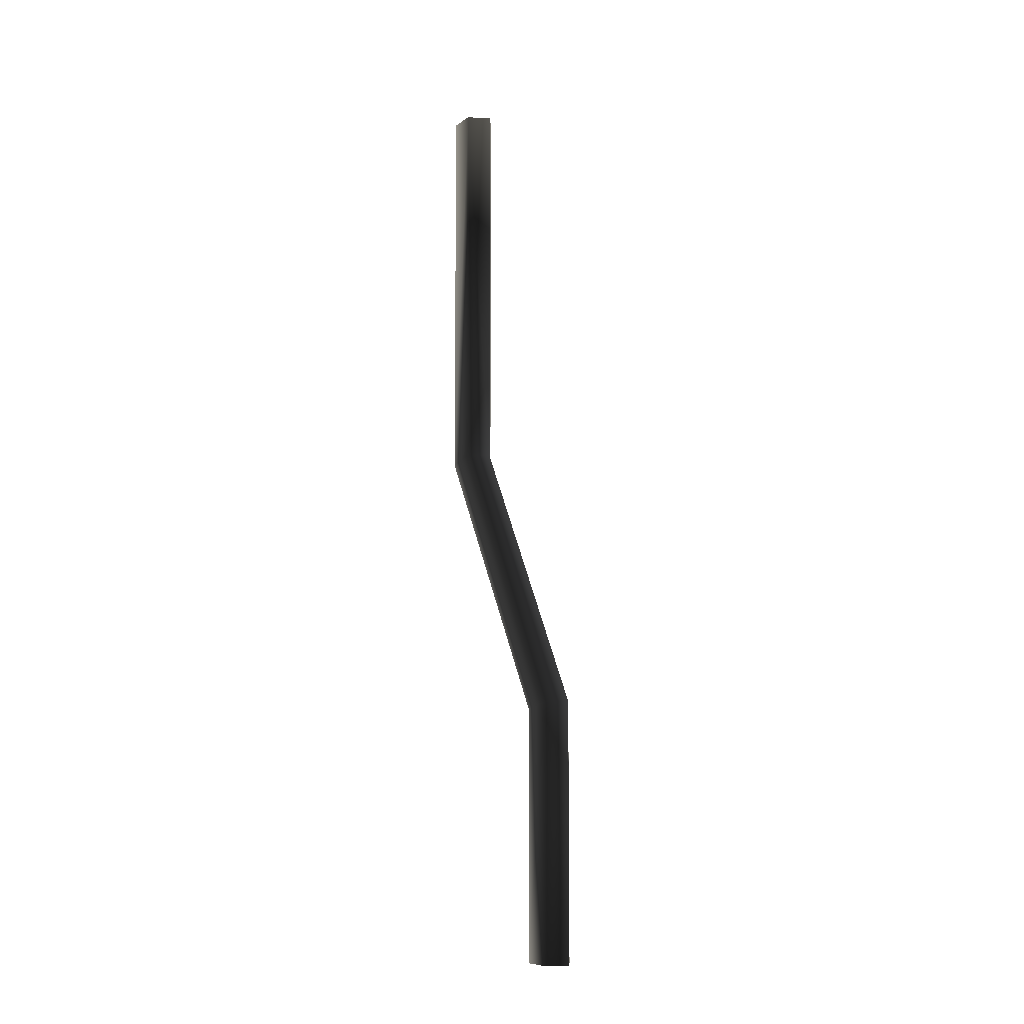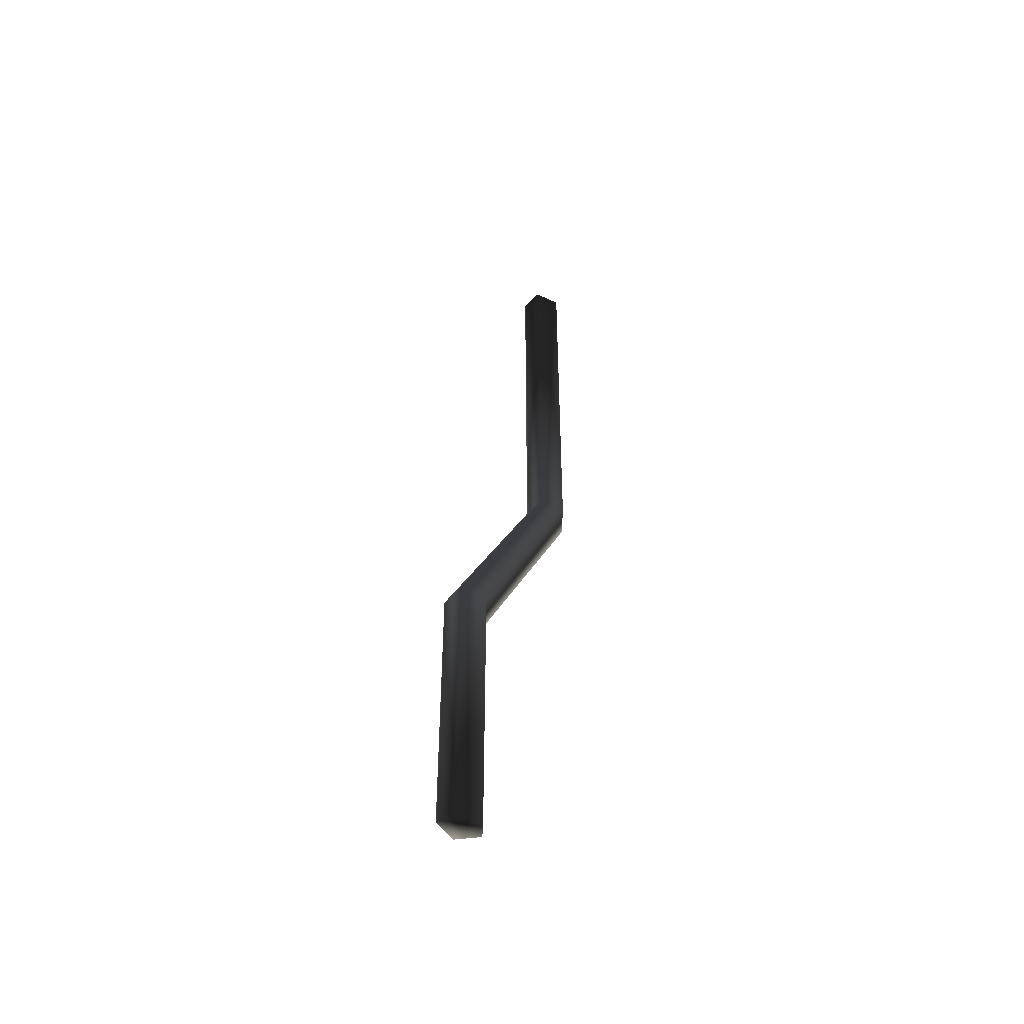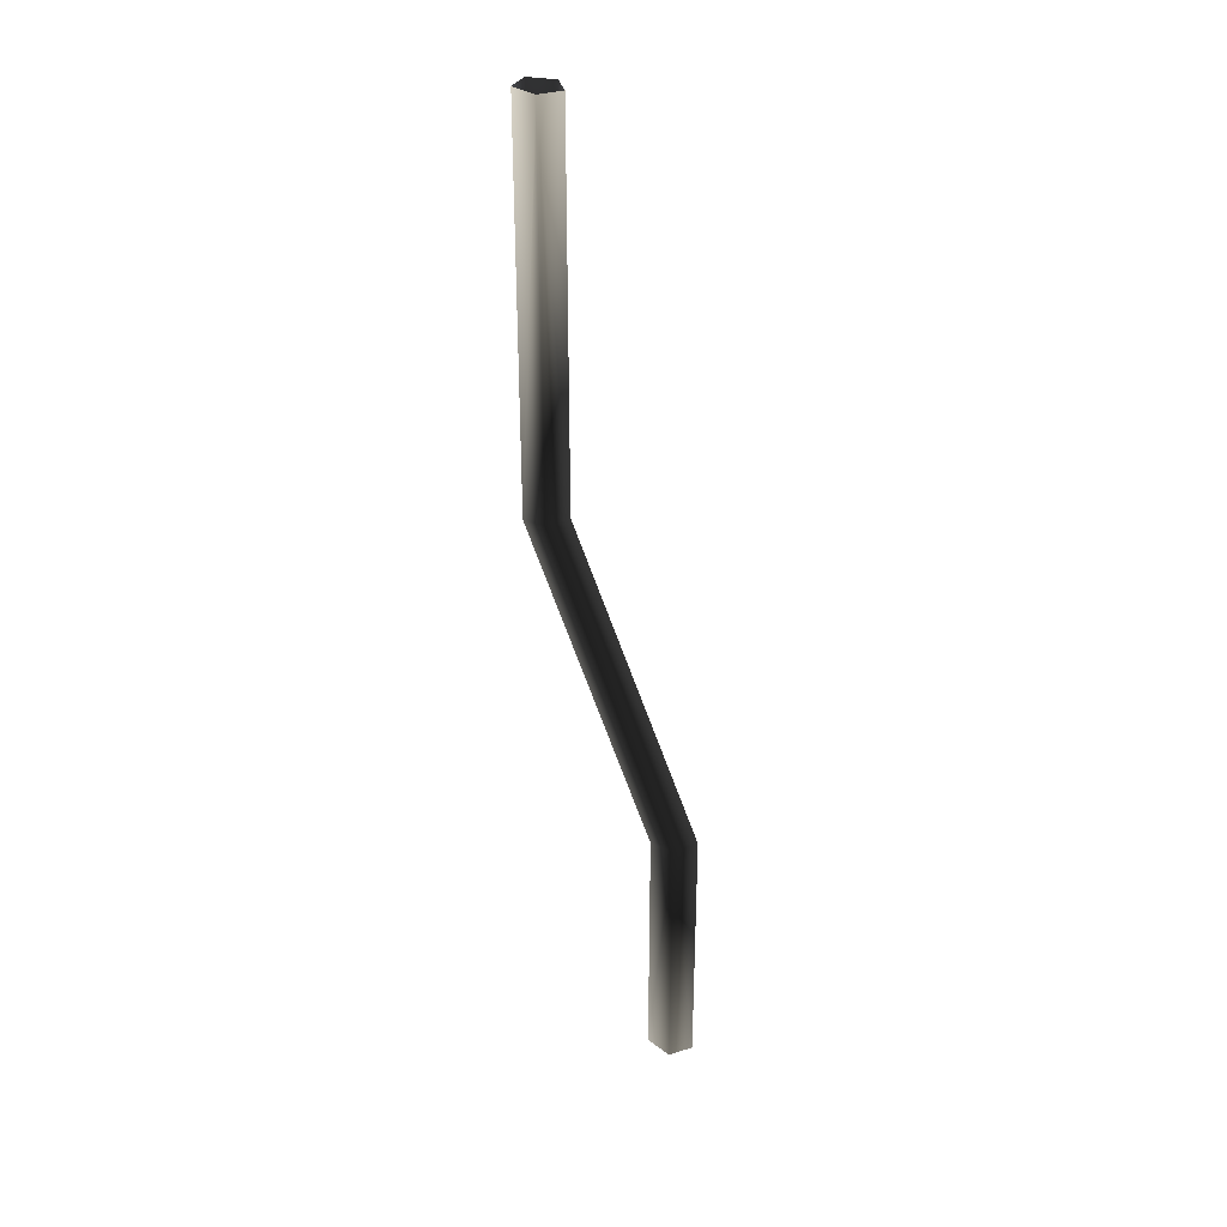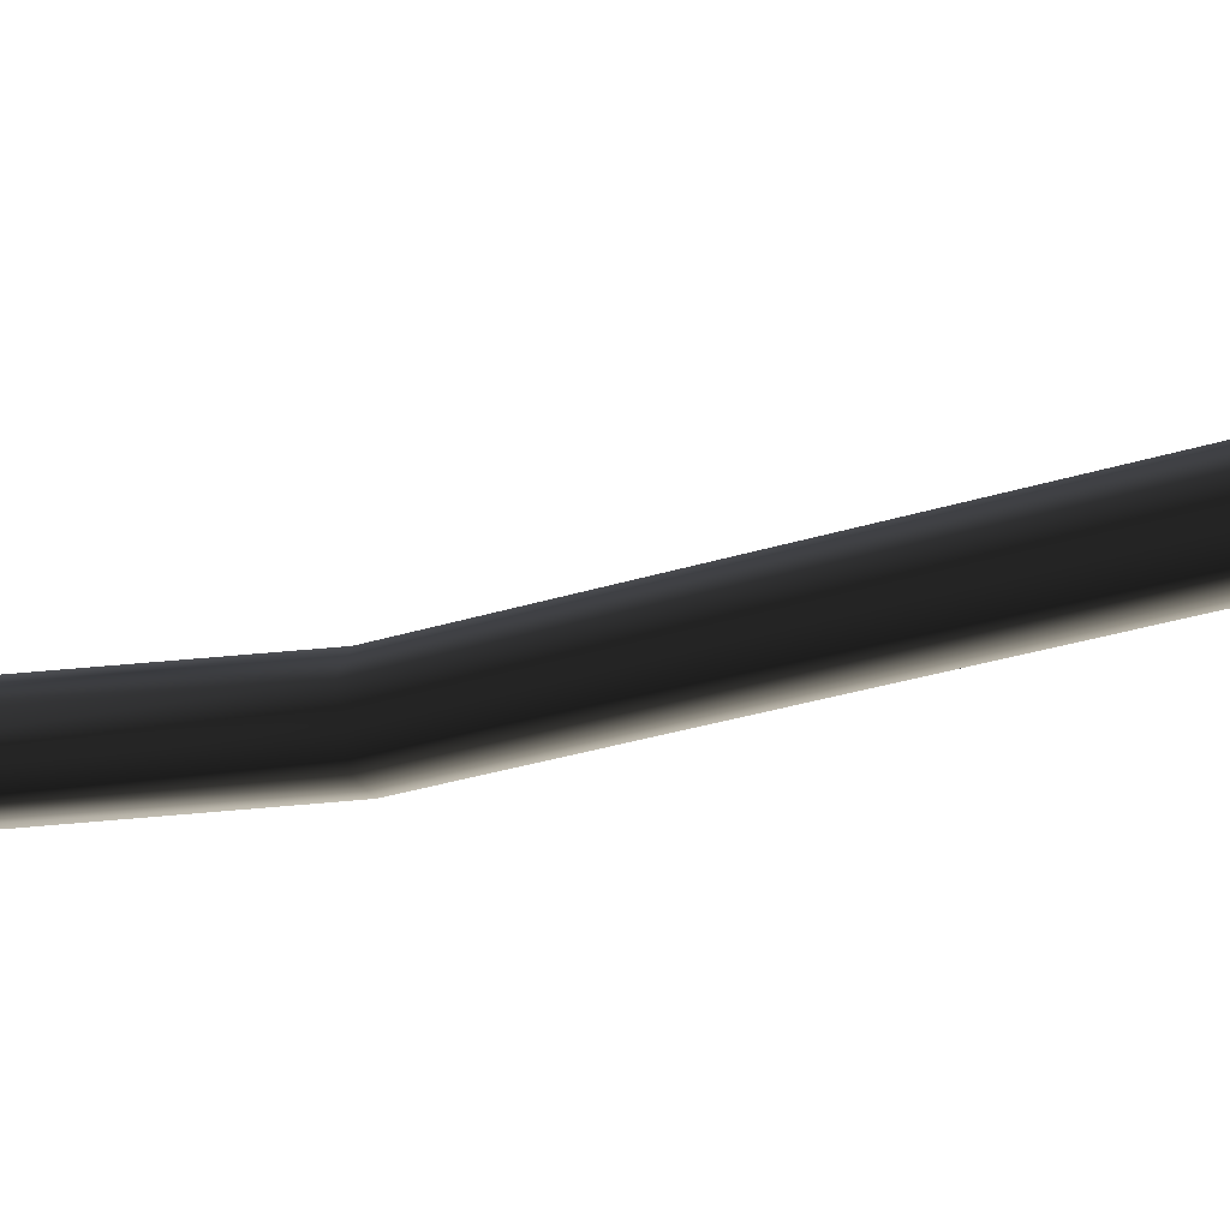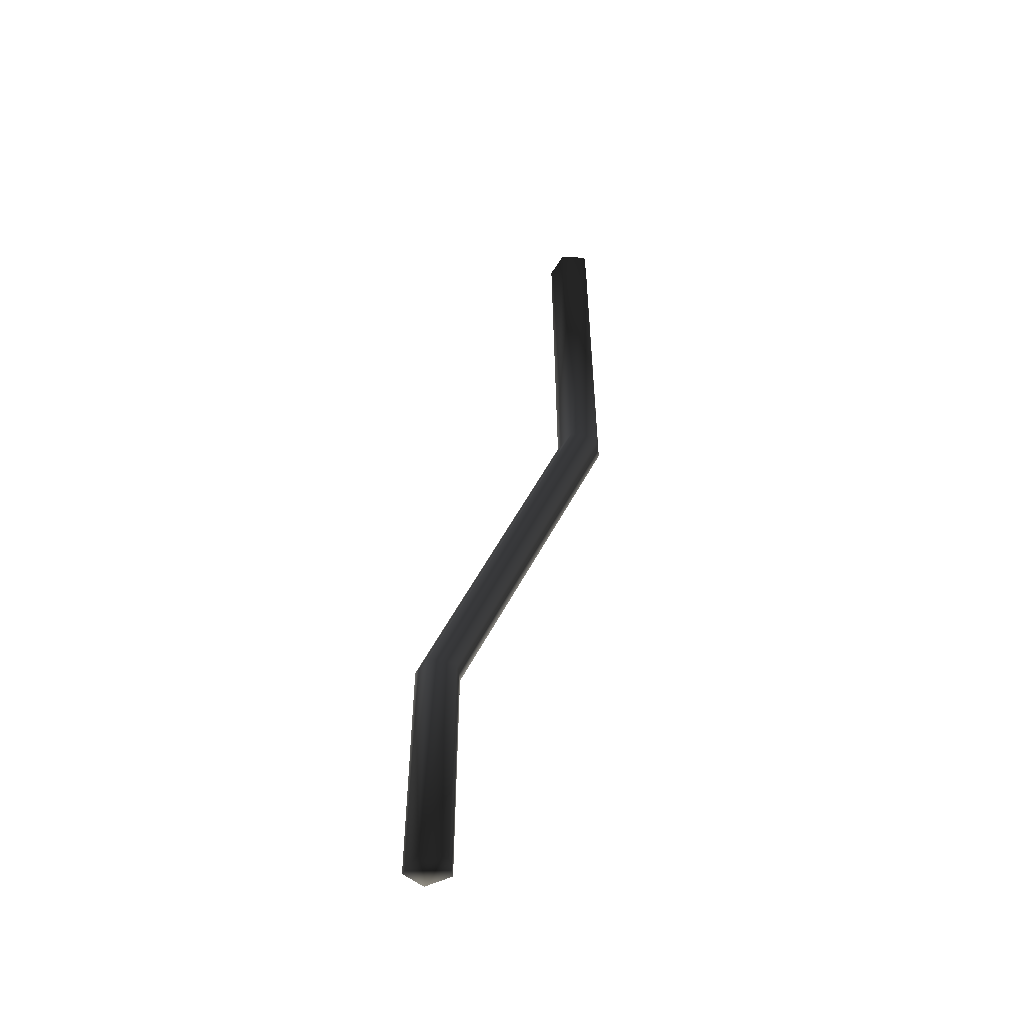
<metadata>
{"format":"obj","ext":"obj","renderer":"f3d","projection":"perspective","resolution":1024,"background":"white","views":[{"elev":-8.6,"azim":-29.6,"up":"+Y"},{"elev":-46.9,"azim":29.6,"up":"+Y"},{"elev":32.8,"azim":-44.6,"up":"+Y"},{"elev":75.3,"azim":-94.8,"up":"+Z"},{"elev":-52.8,"azim":117.6,"up":"+Y"}]}
</metadata>
<code>
o #ID268
v -0.0701 0.2628 -0.1192
v -0.0701 0.2312 -0.1192
v -0.07126 0.2628 -0.121
v -0.07126 0.2308 -0.121
v -0.0701 0.2312 -0.1192
v -0.07126 0.2628 -0.121
v -0.07126 0.2308 -0.121
v -0.0701 0.2628 -0.1192
v -0.0701 0.209 -0.106
v -0.07126 0.2086 -0.1078
v -0.07126 0.2086 -0.1078
v -0.0701 0.209 -0.106
v -0.07126 0.2628 -0.1173
v -0.07126 0.2316 -0.1173
v -0.07126 0.2316 -0.1173
v -0.07126 0.2628 -0.1173
v -0.07313 0.2628 -0.1203
v -0.07313 0.2309 -0.1203
v -0.07313 0.2309 -0.1203
v -0.07313 0.2628 -0.1203
v -0.0701 0.1888 -0.106
v -0.07126 0.1888 -0.1078
v -0.0701 0.1888 -0.106
v -0.07126 0.1888 -0.1078
v -0.07126 0.2094 -0.1041
v -0.07126 0.2094 -0.1041
v -0.07313 0.2088 -0.1071
v -0.07313 0.2088 -0.1071
v -0.07313 0.2628 -0.118
v -0.07313 0.2314 -0.118
v -0.07313 0.2628 -0.118
v -0.07313 0.2314 -0.118
v -0.07313 0.1888 -0.1048
v -0.07313 0.2093 -0.1048
v -0.07313 0.1888 -0.1071
v -0.07313 0.2093 -0.1048
v -0.07313 0.1888 -0.1071
v -0.07313 0.1888 -0.1048
v -0.07126 0.1888 -0.1041
v -0.07126 0.1888 -0.1041
f 3 2 1
f 2 3 4
f 7 6 5
f 8 5 6
f 2 10 9
f 10 2 4
f 7 5 11
f 12 11 5
f 1 14 13
f 14 1 2
f 5 8 15
f 16 15 8
f 18 3 17
f 3 18 4
f 7 19 6
f 20 6 19
f 10 21 9
f 21 10 22
f 24 11 23
f 12 23 11
f 14 9 25
f 9 14 2
f 5 15 12
f 26 12 15
f 27 4 18
f 4 27 10
f 11 28 7
f 19 7 28
f 14 29 13
f 29 14 30
f 32 15 31
f 16 31 15
f 35 34 33
f 27 34 35
f 27 30 34
f 18 30 27
f 18 29 30
f 29 18 17
f 20 19 31
f 32 31 19
f 28 32 19
f 36 32 28
f 37 36 28
f 38 36 37
f 22 39 21
f 35 39 22
f 39 35 33
f 38 37 40
f 24 40 37
f 23 40 24
f 9 39 25
f 39 9 21
f 23 12 40
f 26 40 12
f 35 10 27
f 10 35 22
f 24 37 11
f 28 11 37
f 25 30 14
f 30 25 34
f 36 26 32
f 15 32 26
f 39 34 25
f 34 39 33
f 38 40 36
f 26 36 40

</code>
